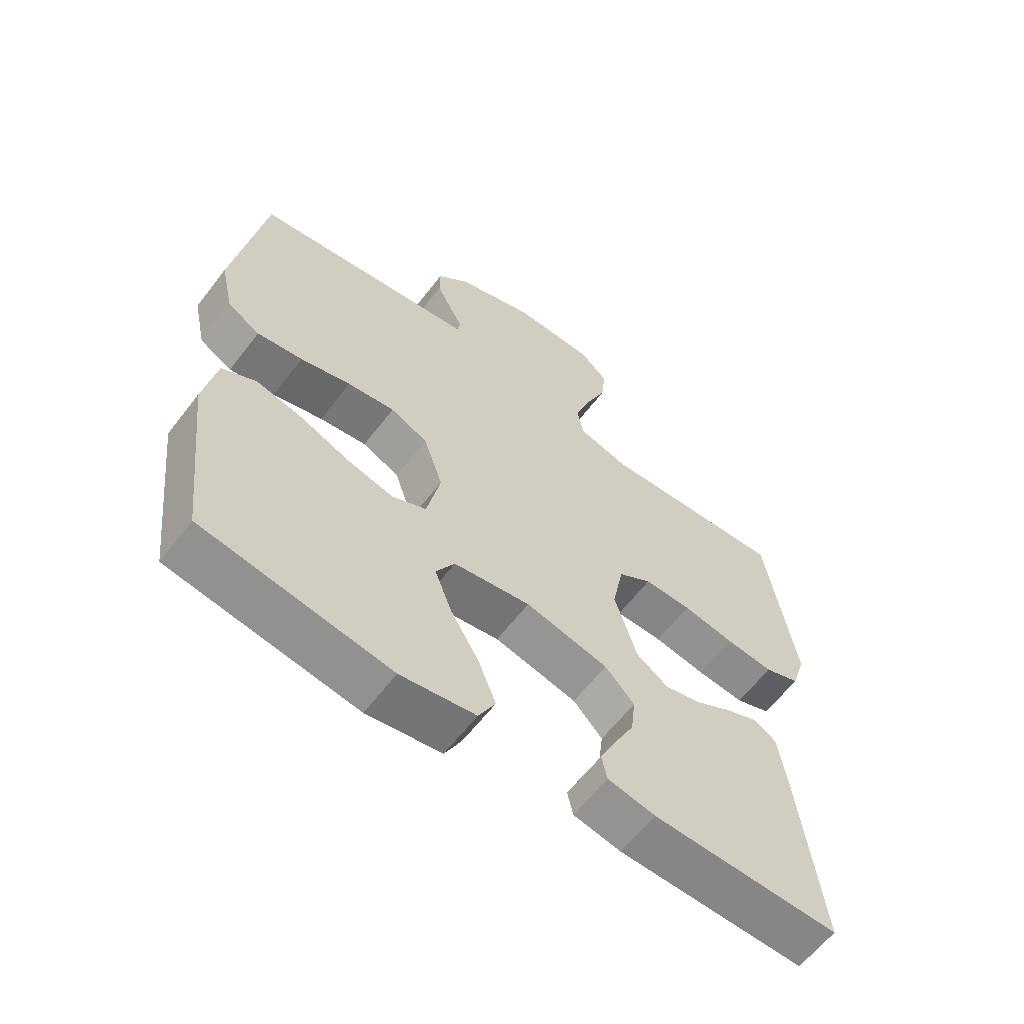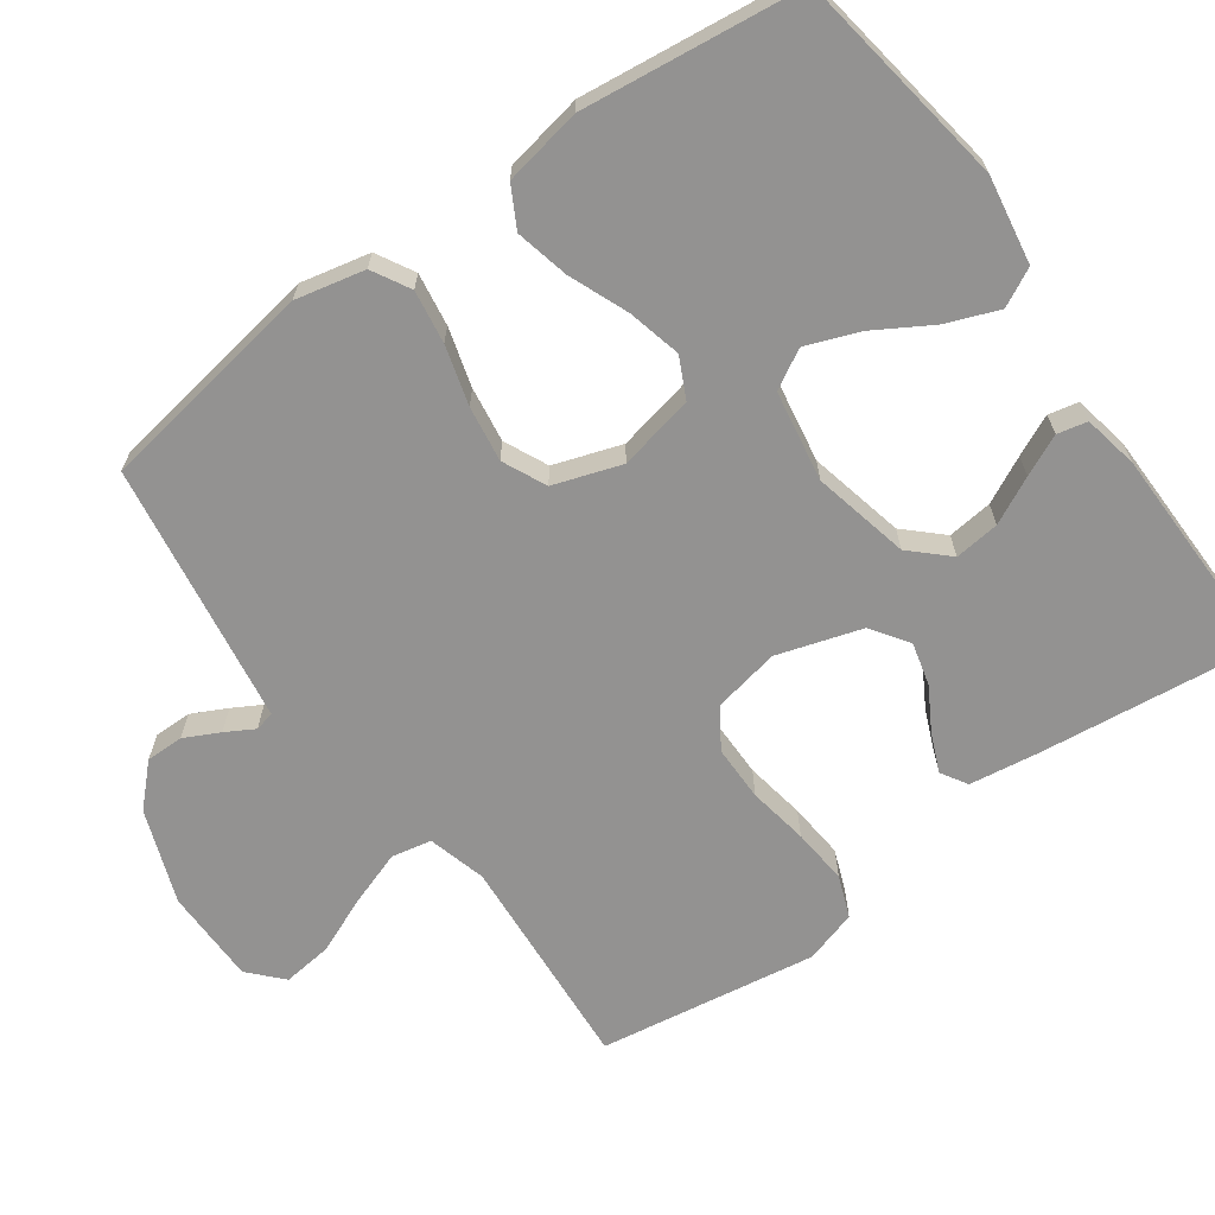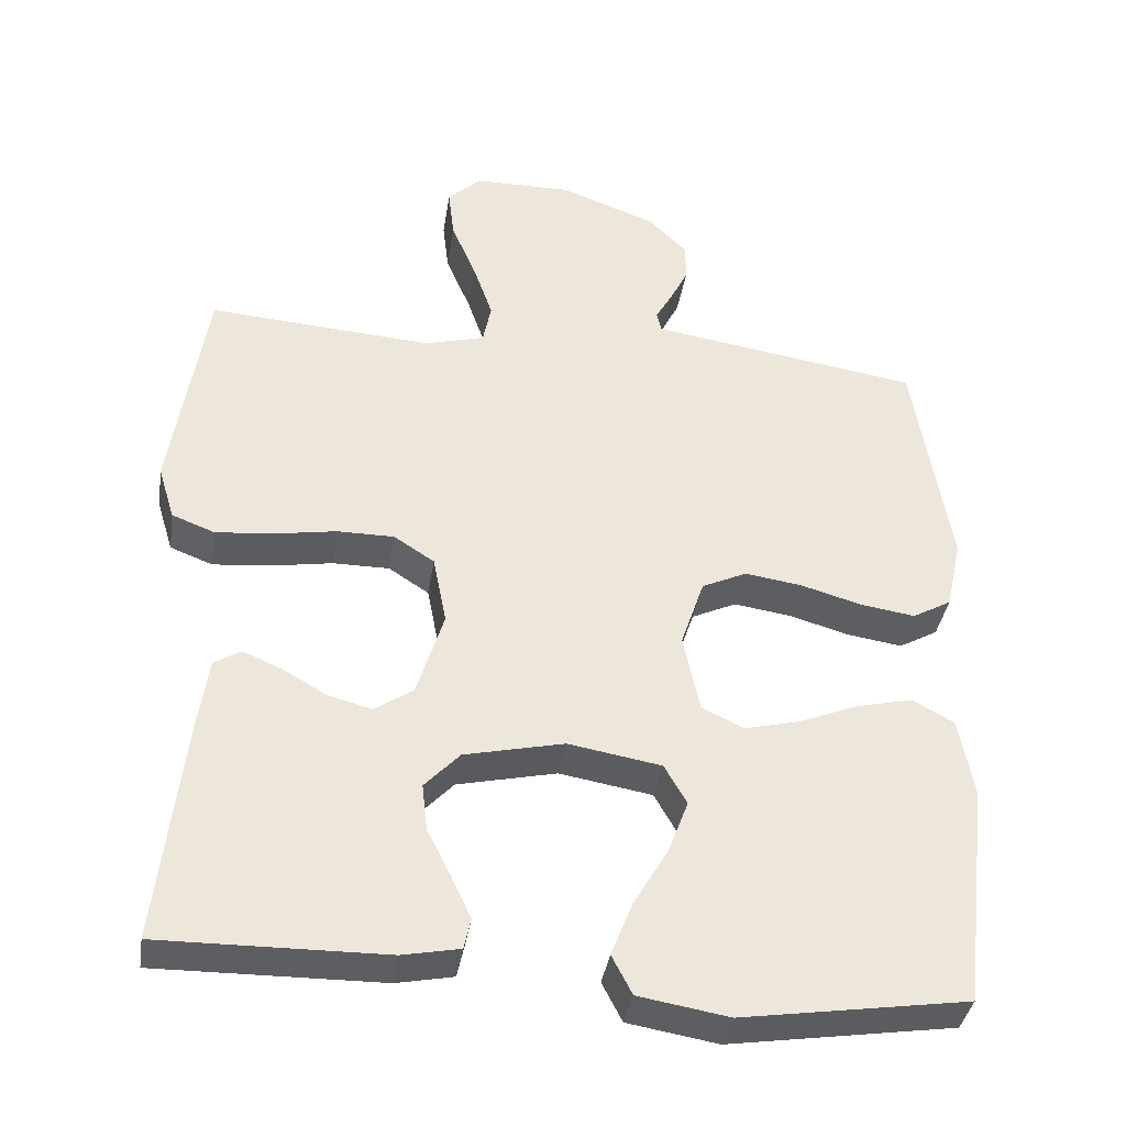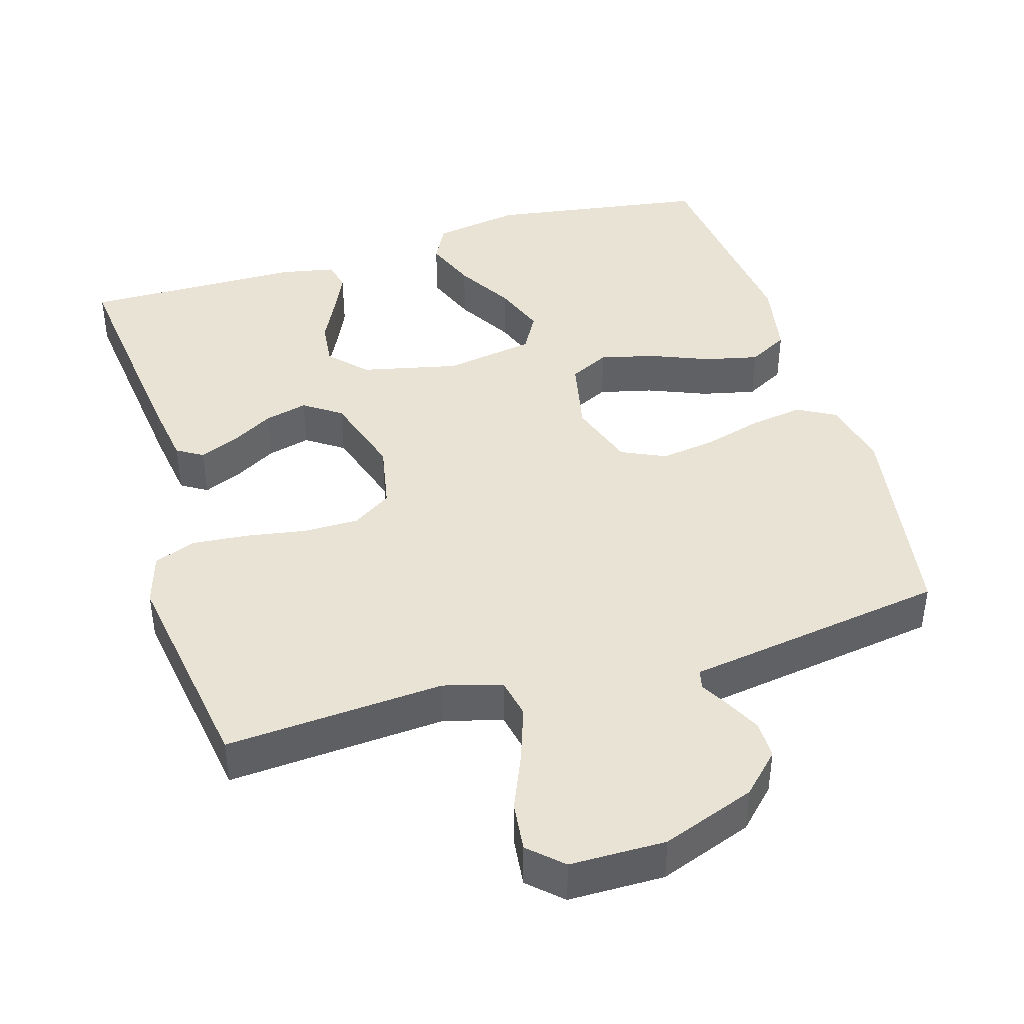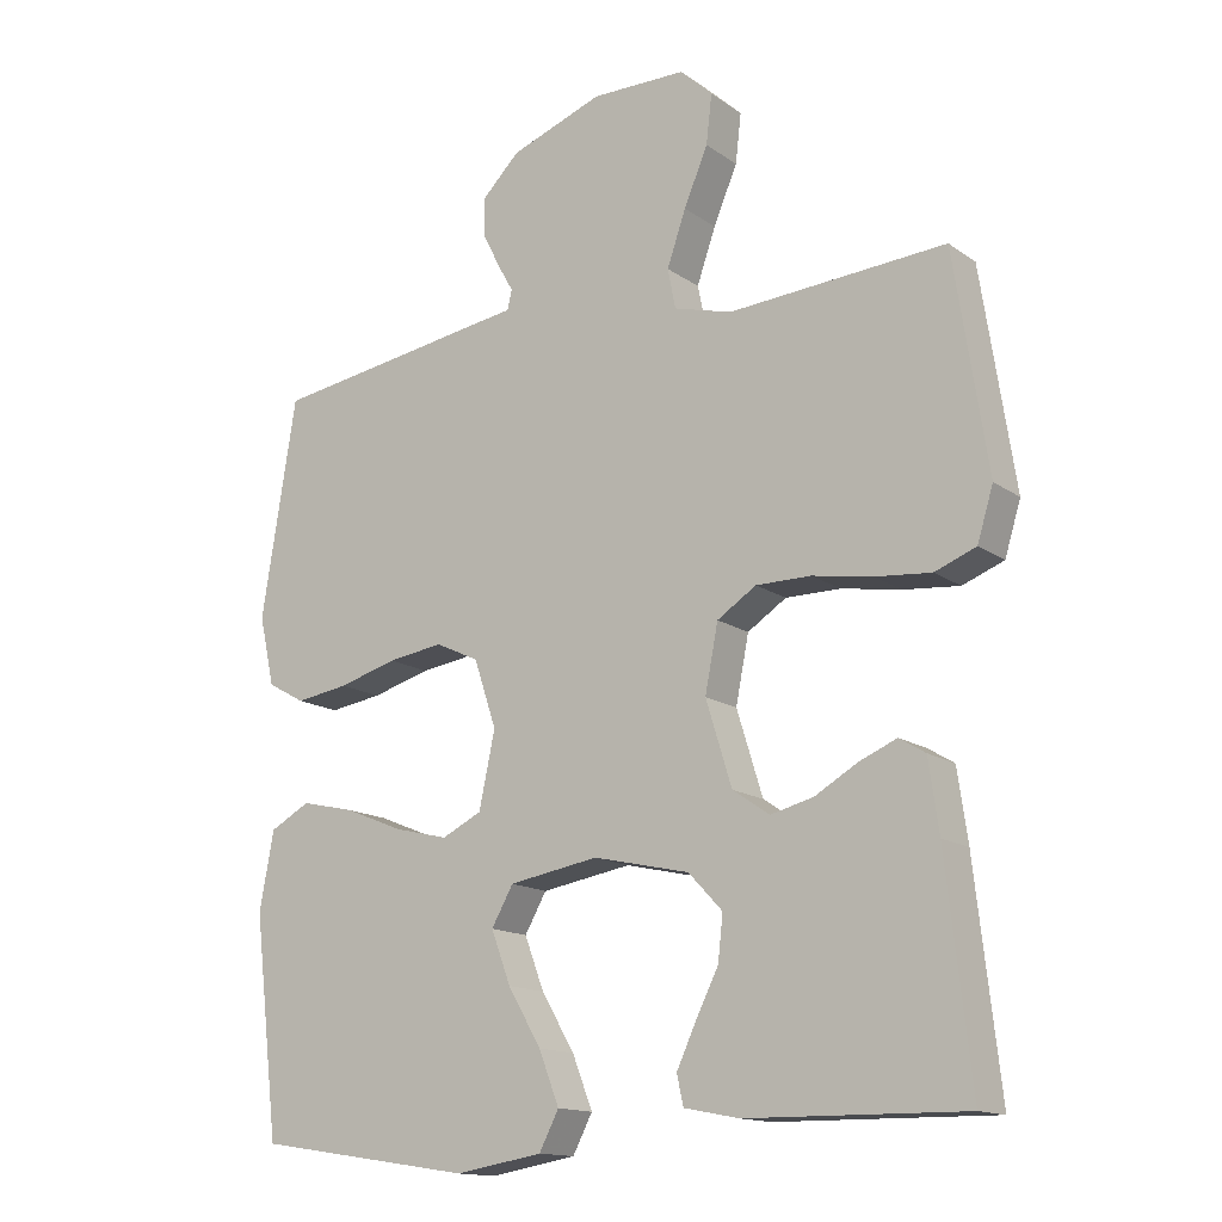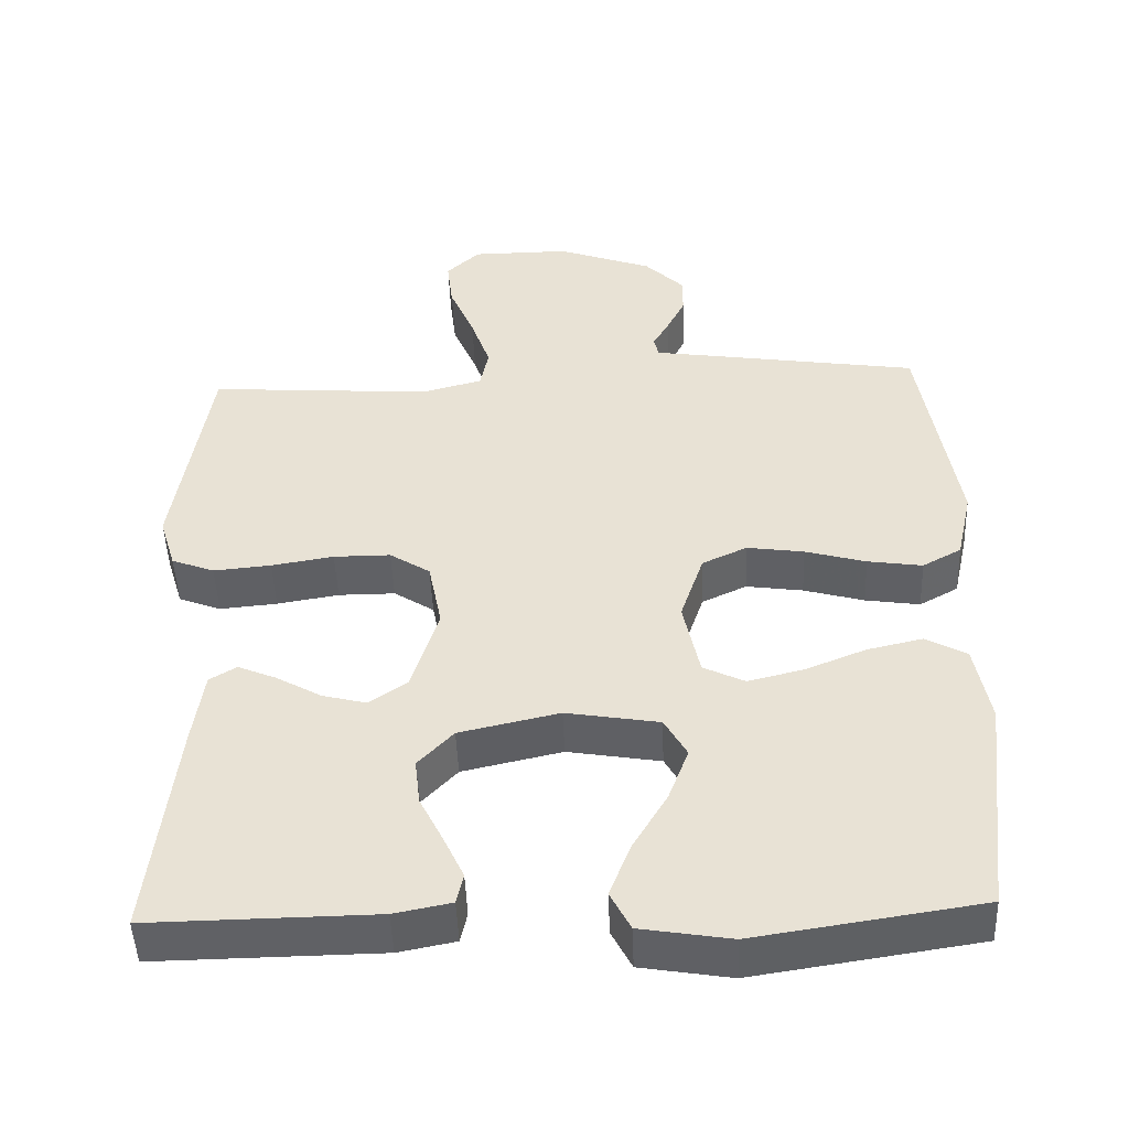
<metadata>
{"format":"obj","ext":"obj","renderer":"f3d","projection":"perspective","resolution":1024,"background":"white","views":[{"elev":-61.7,"azim":142.5,"up":"+Z"},{"elev":-66.4,"azim":125.6,"up":"+Y"},{"elev":-37.6,"azim":-8.8,"up":"+Z"},{"elev":42.2,"azim":-16.7,"up":"+Y"},{"elev":-14.6,"azim":-145.7,"up":"+Z"},{"elev":-48.0,"azim":2.2,"up":"+Z"}]}
</metadata>
<code>
v 0.5 0.07 0.5
v 0.548 0.07 0.2
v 0.527 0.07 0.105
v 0.475 0.07 0.076
v 0.402 0.07 0.087
v 0.321 0.07 0.11
v 0.245 0.07 0.121
v 0.185 0.07 0.093
v 0.154 0.07 0
v 0.176 0.07 -0.104
v 0.231 0.07 -0.131
v 0.305 0.07 -0.113
v 0.386 0.07 -0.08
v 0.46 0.07 -0.063
v 0.515 0.07 -0.093
v 0.535 0.07 -0.2
v 0.5 0.07 -0.5
v 0.2 0.07 -0.546
v 0.08 0.07 -0.526
v 0.053 0.07 -0.474
v 0.081 0.07 -0.402
v 0.127 0.07 -0.324
v 0.154 0.07 -0.252
v 0.124 0.07 -0.199
v 0 0.07 -0.178
v -0.133 0.07 -0.208
v -0.18 0.07 -0.258
v -0.173 0.07 -0.32
v -0.141 0.07 -0.384
v -0.115 0.07 -0.44
v -0.124 0.07 -0.481
v -0.2 0.07 -0.496
v -0.5 0.07 -0.5
v -0.466 0.07 -0.2
v -0.452 0.07 -0.102
v -0.416 0.07 -0.08
v -0.364 0.07 -0.102
v -0.305 0.07 -0.136
v -0.246 0.07 -0.151
v -0.195 0.07 -0.116
v -0.159 0.07 0
v -0.177 0.07 0.092
v -0.231 0.07 0.127
v -0.307 0.07 0.127
v -0.39 0.07 0.113
v -0.467 0.07 0.106
v -0.524 0.07 0.128
v -0.546 0.07 0.2
v -0.5 0.07 0.5
v -0.2 0.07 0.479
v -0.12 0.07 0.501
v -0.109 0.07 0.556
v -0.135 0.07 0.631
v -0.168 0.07 0.709
v -0.176 0.07 0.777
v -0.131 0.07 0.819
v 0 0.07 0.82
v 0.128 0.07 0.773
v 0.18 0.07 0.721
v 0.18 0.07 0.669
v 0.156 0.07 0.621
v 0.134 0.07 0.582
v 0.14 0.07 0.555
v 0.2 0.07 0.546
v 0.5 0 0.5
v 0.548 0 0.2
v 0.527 0 0.105
v 0.475 0 0.076
v 0.402 0 0.087
v 0.321 0 0.11
v 0.245 0 0.121
v 0.185 0 0.093
v 0.154 0 0
v 0.176 0 -0.104
v 0.231 0 -0.131
v 0.305 0 -0.113
v 0.386 0 -0.08
v 0.46 0 -0.063
v 0.515 0 -0.093
v 0.535 0 -0.2
v 0.5 0 -0.5
v 0.2 0 -0.546
v 0.08 0 -0.526
v 0.053 0 -0.474
v 0.081 0 -0.402
v 0.127 0 -0.324
v 0.154 0 -0.252
v 0.124 0 -0.199
v 0 0 -0.178
v -0.133 0 -0.208
v -0.18 0 -0.258
v -0.173 0 -0.32
v -0.141 0 -0.384
v -0.115 0 -0.44
v -0.124 0 -0.481
v -0.2 0 -0.496
v -0.5 0 -0.5
v -0.466 0 -0.2
v -0.452 0 -0.102
v -0.416 0 -0.08
v -0.364 0 -0.102
v -0.305 0 -0.136
v -0.246 0 -0.151
v -0.195 0 -0.116
v -0.159 0 0
v -0.177 0 0.092
v -0.231 0 0.127
v -0.307 0 0.127
v -0.39 0 0.113
v -0.467 0 0.106
v -0.524 0 0.128
v -0.546 0 0.2
v -0.5 0 0.5
v -0.2 0 0.479
v -0.12 0 0.501
v -0.109 0 0.556
v -0.135 0 0.631
v -0.168 0 0.709
v -0.176 0 0.777
v -0.131 0 0.819
v 0 0 0.82
v 0.128 0 0.773
v 0.18 0 0.721
v 0.18 0 0.669
v 0.156 0 0.621
v 0.134 0 0.582
v 0.14 0 0.555
v 0.2 0 0.546
f 4 5 6
f 3 4 6
f 2 3 6
f 1 2 6
f 64 1 6
f 63 64 6
f 60 61 62
f 59 60 62
f 58 59 62
f 57 58 62
f 56 57 62
f 55 56 62
f 54 55 62
f 53 54 62
f 52 53 62 63
f 63 6 7
f 52 63 7
f 51 52 7
f 48 49 50
f 47 48 50
f 46 47 50
f 45 46 50
f 44 45 50
f 43 44 50 51
f 51 7 8
f 43 51 8
f 42 43 8
f 36 37 38
f 35 36 38
f 34 35 38
f 33 34 38
f 32 33 38
f 31 32 38
f 30 31 38
f 29 30 38
f 28 29 38
f 27 28 38 39
f 26 27 39 40
f 20 21 22
f 19 20 22
f 18 19 22
f 17 18 22
f 16 17 22
f 15 16 22
f 14 15 22
f 13 14 22
f 12 13 22
f 11 12 22 23
f 10 11 23 24
f 41 42 8 9
f 41 9 10
f 40 41 10
f 26 40 10
f 25 26 10
f 10 24 25
f 70 69 68
f 70 68 67
f 70 67 66
f 70 66 65
f 70 65 128
f 70 128 127
f 126 125 124
f 126 124 123
f 126 123 122
f 126 122 121
f 126 121 120
f 126 120 119
f 126 119 118
f 126 118 117
f 127 126 117 116
f 71 70 127
f 71 127 116
f 71 116 115
f 114 113 112
f 114 112 111
f 114 111 110
f 114 110 109
f 114 109 108
f 115 114 108 107
f 72 71 115
f 72 115 107
f 72 107 106
f 102 101 100
f 102 100 99
f 102 99 98
f 102 98 97
f 102 97 96
f 102 96 95
f 102 95 94
f 102 94 93
f 102 93 92
f 103 102 92 91
f 104 103 91 90
f 86 85 84
f 86 84 83
f 86 83 82
f 86 82 81
f 86 81 80
f 86 80 79
f 86 79 78
f 86 78 77
f 86 77 76
f 87 86 76 75
f 88 87 75 74
f 73 72 106 105
f 74 73 105
f 74 105 104
f 74 104 90
f 74 90 89
f 89 88 74
f 1 65 66 2
f 2 66 67 3
f 3 67 68 4
f 4 68 69 5
f 5 69 70 6
f 6 70 71 7
f 7 71 72 8
f 8 72 73 9
f 9 73 74 10
f 10 74 75 11
f 11 75 76 12
f 12 76 77 13
f 13 77 78 14
f 14 78 79 15
f 15 79 80 16
f 16 80 81 17
f 17 81 82 18
f 18 82 83 19
f 19 83 84 20
f 20 84 85 21
f 21 85 86 22
f 22 86 87 23
f 23 87 88 24
f 24 88 89 25
f 25 89 90 26
f 26 90 91 27
f 27 91 92 28
f 28 92 93 29
f 29 93 94 30
f 30 94 95 31
f 31 95 96 32
f 32 96 97 33
f 33 97 98 34
f 34 98 99 35
f 35 99 100 36
f 36 100 101 37
f 37 101 102 38
f 38 102 103 39
f 39 103 104 40
f 40 104 105 41
f 41 105 106 42
f 42 106 107 43
f 43 107 108 44
f 44 108 109 45
f 45 109 110 46
f 46 110 111 47
f 47 111 112 48
f 48 112 113 49
f 49 113 114 50
f 50 114 115 51
f 51 115 116 52
f 52 116 117 53
f 53 117 118 54
f 54 118 119 55
f 55 119 120 56
f 56 120 121 57
f 57 121 122 58
f 58 122 123 59
f 59 123 124 60
f 60 124 125 61
f 61 125 126 62
f 62 126 127 63
f 63 127 128 64
f 64 128 65 1

</code>
